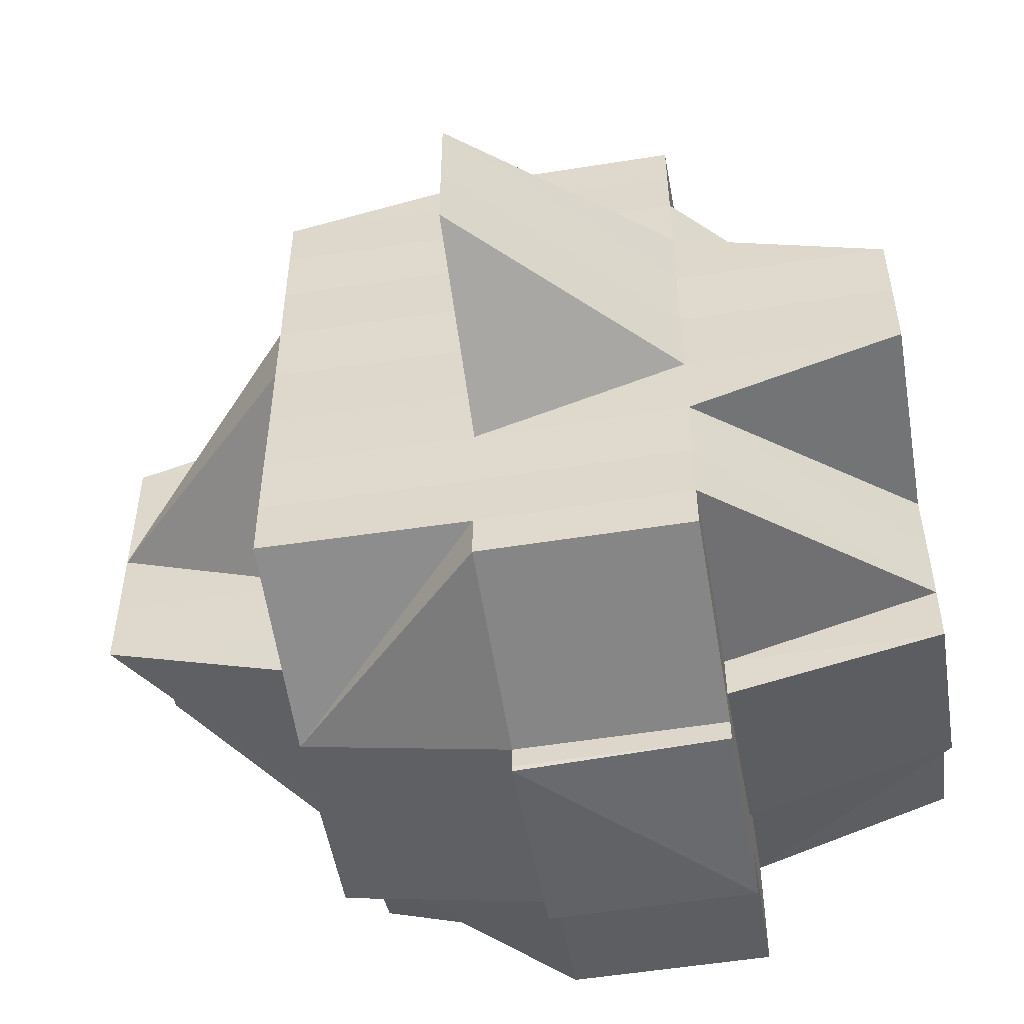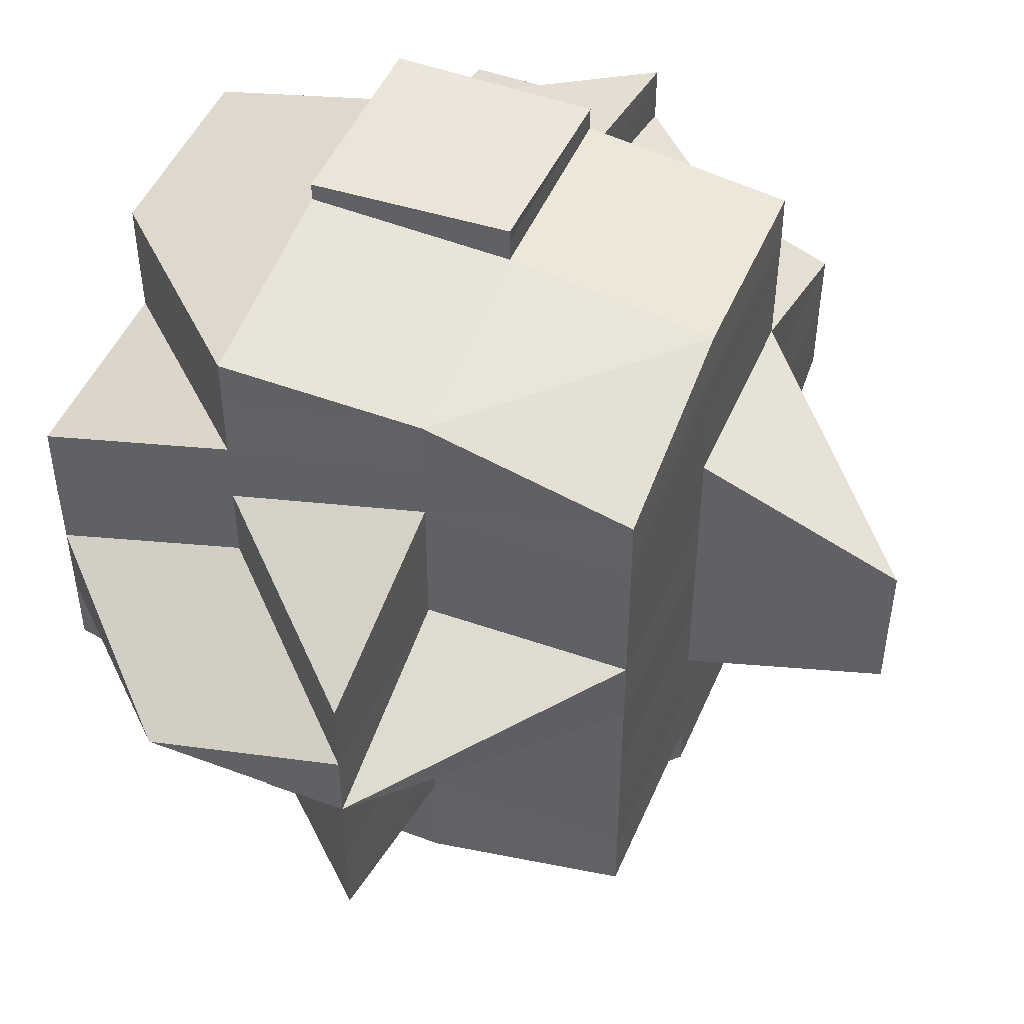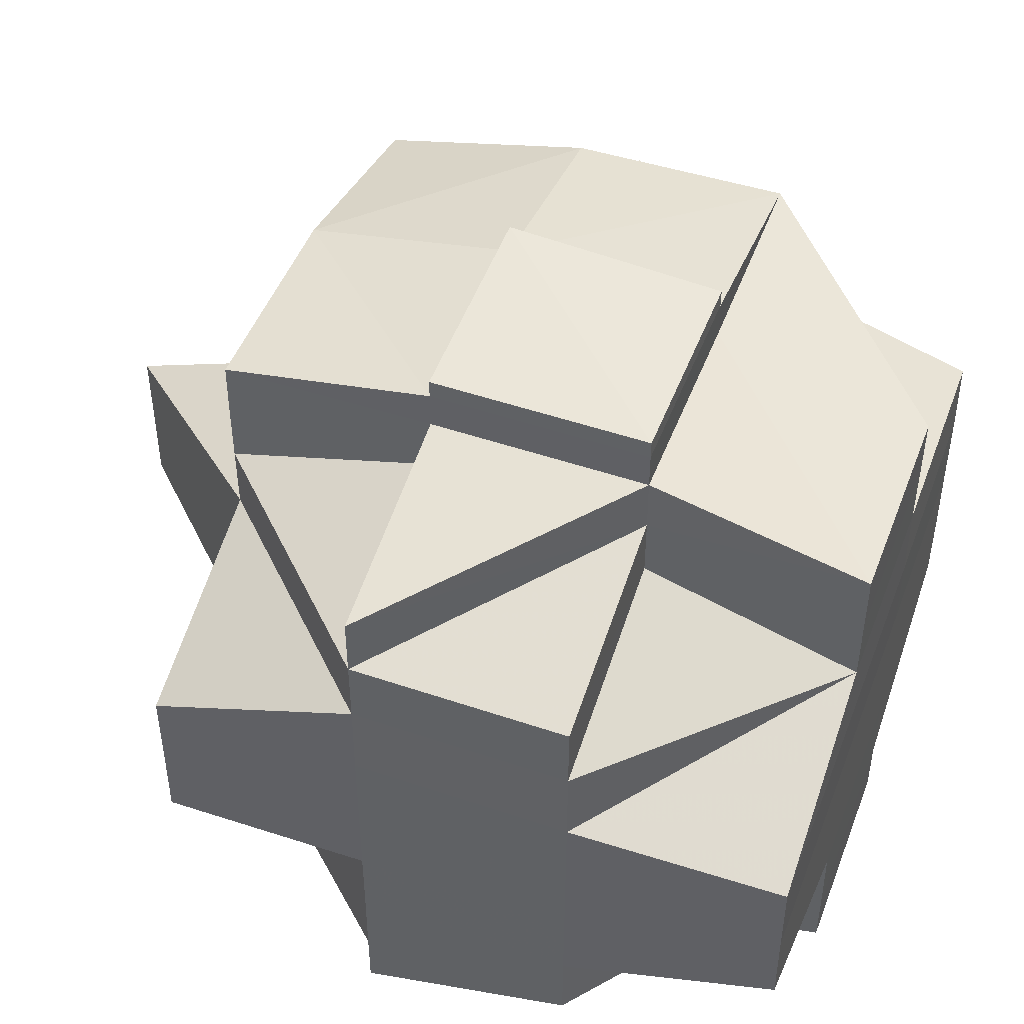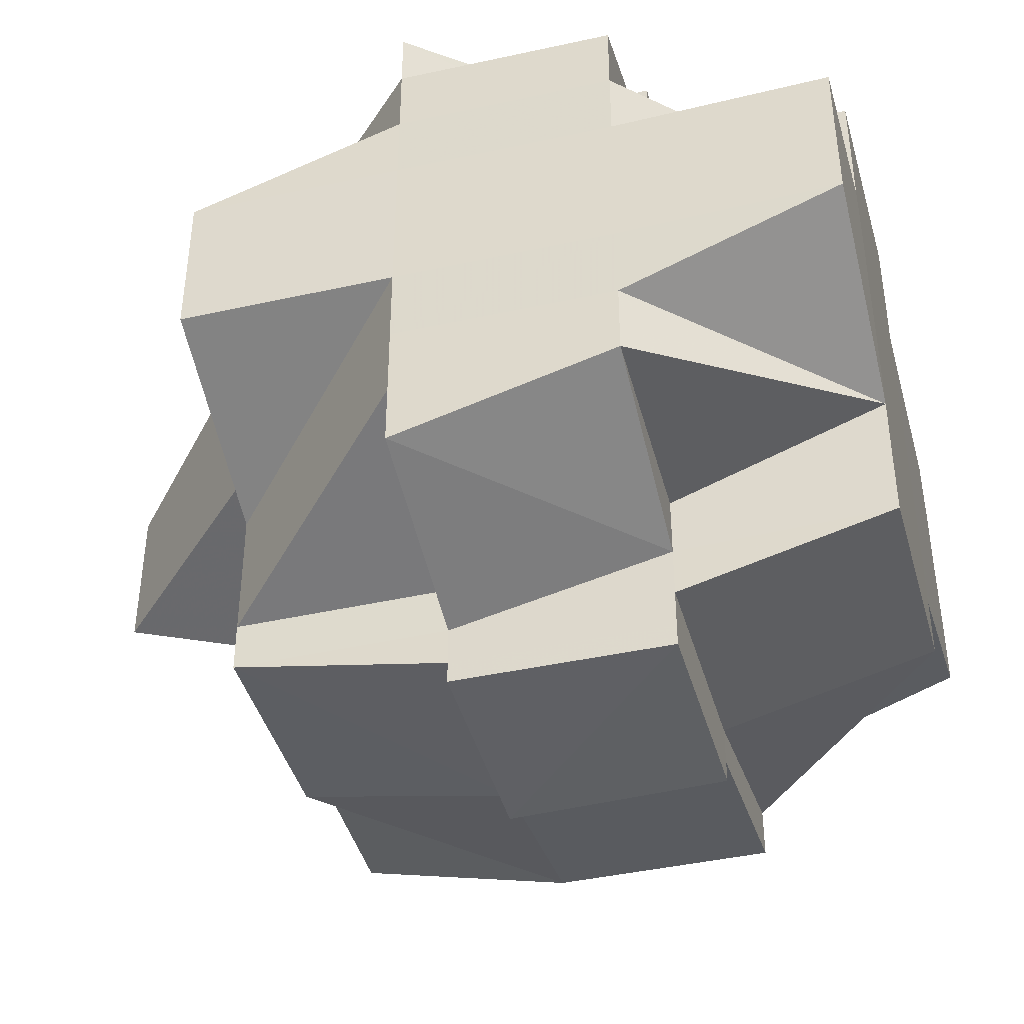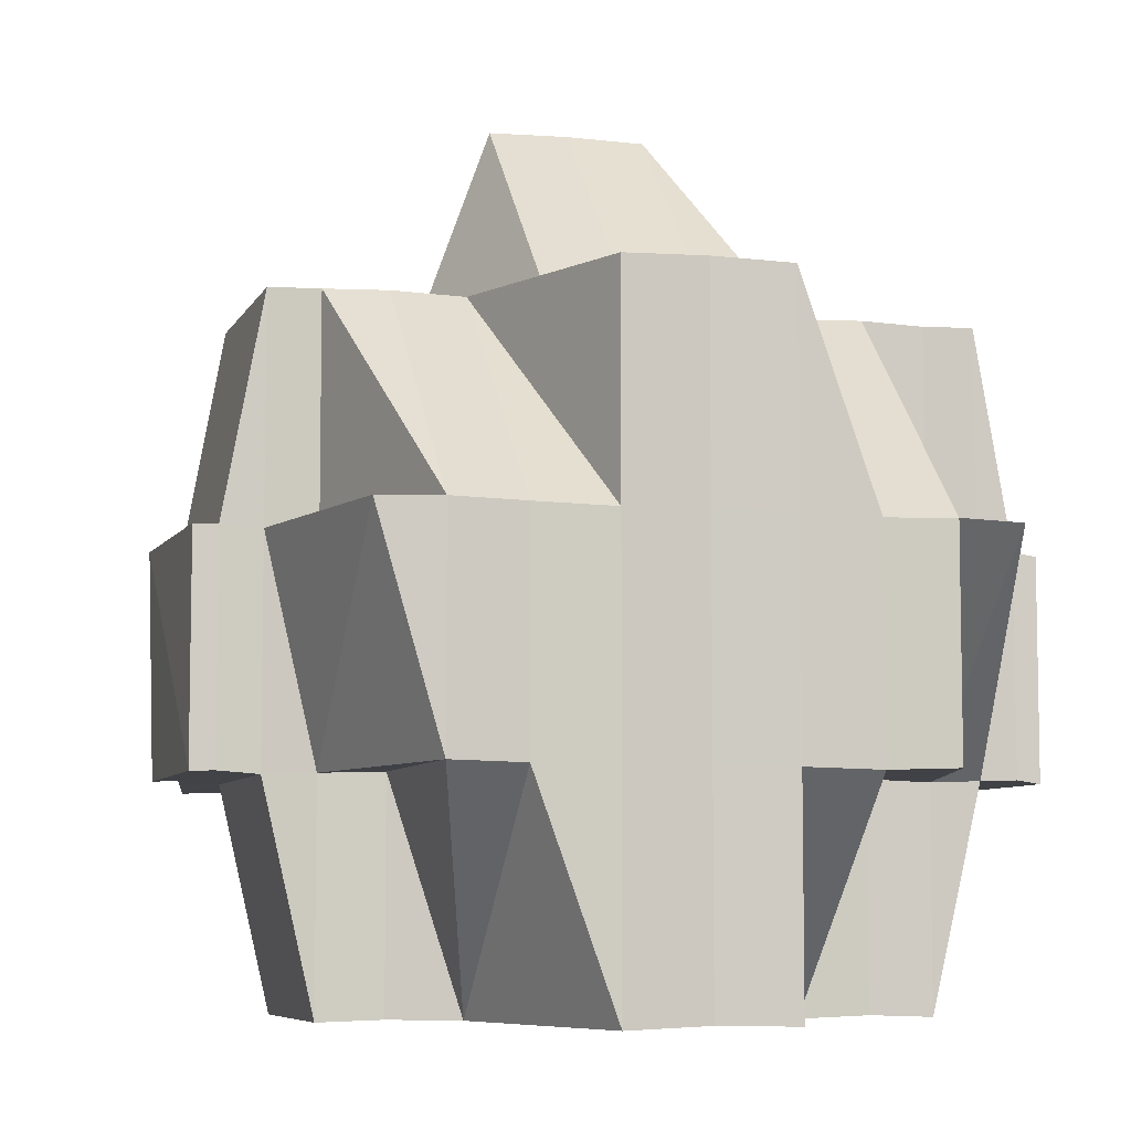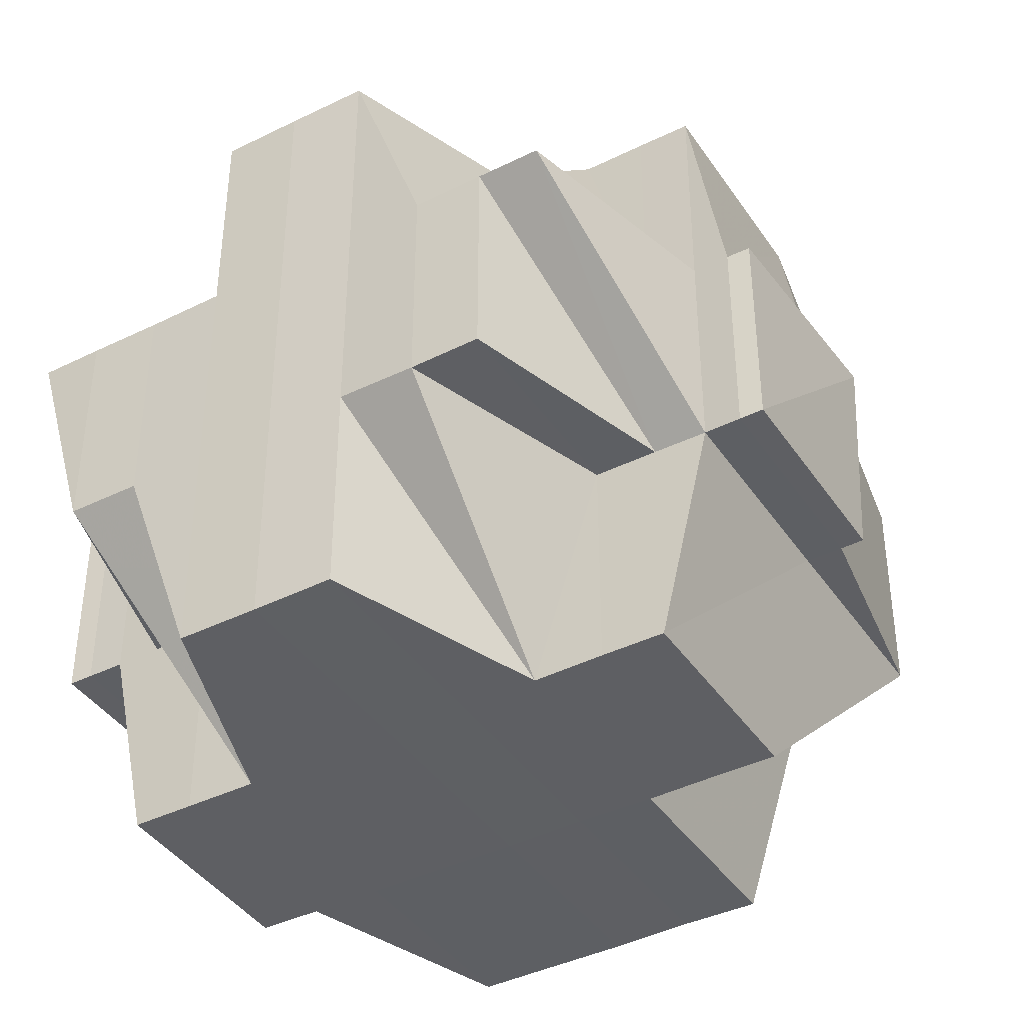
<metadata>
{"format":"obj","ext":"obj","renderer":"f3d","projection":"perspective","resolution":1024,"background":"white","views":[{"elev":-52.4,"azim":-170.4,"up":"+Z"},{"elev":48.0,"azim":112.5,"up":"+Z"},{"elev":47.8,"azim":-69.8,"up":"+Z"},{"elev":-42.5,"azim":-74.9,"up":"+Z"},{"elev":-6.8,"azim":-106.4,"up":"+Y"},{"elev":-40.9,"azim":-58.9,"up":"+Y"}]}
</metadata>
<code>
o 3833
v 2157 1894 16.44
v 2157 1894 16.44
v 2157 1894 16.44
v 2157 1894 16.44
v 2157 1894 16.44
v 2157 1894 16.44
v 2157 1894 16.44
v 2157 1894 16.44
v 2157 1894 16.44
v 2157 1894 16.44
v 2157 1894 16.44
v 2157 1894 16.44
v 2157 1894 16.44
v 2157 1894 16.44
v 2157 1894 16.44
v 2157 1894 16.44
v 2157 1894 16.44
v 2157 1894 16.44
v 2157 1894 16.44
v 2157 1894 16.44
v 2157 1894 16.44
v 2157 1894 16.44
v 2157 1894 16.44
v 2157 1894 16.44
v 2157 1894 16.44
v 2157 1894 16.44
v 2157 1894 16.44
v 2157 1894 16.44
v 2157 1894 16.44
v 2157 1894 16.44
v 2157 1894 16.44
v 2157 1894 16.45
v 2157 1894 16.45
v 2157 1894 16.45
v 2157 1894 16.45
v 2157 1894 16.44
v 2157 1894 16.45
v 2157 1894 16.45
v 2157 1894 16.45
v 2157 1894 16.46
v 2157 1894 16.45
v 2157 1894 16.45
v 2157 1894 16.45
v 2157 1894 16.46
v 2157 1894 16.45
v 2157 1894 16.45
v 2157 1894 16.46
v 2157 1894 16.46
v 2157 1894 16.47
v 2157 1894 16.47
v 2157 1894 16.47
v 2157 1894 16.47
v 2157 1894 16.46
v 2157 1894 16.47
v 2157 1894 16.46
v 2157 1894 16.46
v 2157 1894 16.46
v 2157 1894 16.46
v 2157 1894 16.45
v 2157 1894 16.45
v 2157 1894 16.45
v 2157 1894 16.45
v 2157 1894 16.45
v 2157 1894 16.45
v 2157 1894 16.45
v 2157 1894 16.46
v 2157 1894 16.45
v 2157 1894 16.45
v 2157 1894 16.45
v 2157 1894 16.45
v 2157 1894 16.46
v 2157 1894 16.46
v 2157 1894 16.45
v 2157 1894 16.46
v 2157 1894 16.45
v 2157 1894 16.45
v 2157 1894 16.45
v 2157 1894 16.45
v 2157 1894 16.45
v 2157 1894 16.45
v 2157 1894 16.45
v 2157 1894 16.45
v 2157 1894 16.45
v 2157 1894 16.45
v 2157 1894 16.44
v 2157 1894 16.44
v 2157 1894 16.44
v 2157 1894 16.45
v 2157 1894 16.45
v 2157 1894 16.44
v 2157 1894 16.45
v 2157 1894 16.45
v 2157 1894 16.45
v 2157 1894 16.45
v 2157 1894 16.45
v 2157 1894 16.44
v 2157 1894 16.45
v 2157 1894 16.44
v 2157 1894 16.44
v 2157 1894 16.44
v 2157 1894 16.44
v 2157 1894 16.44
v 2157 1894 16.44
v 2157 1894 16.44
v 2157 1894 16.44
v 2157 1894 16.44
v 2157 1894 16.44
v 2157 1894 16.44
v 2157 1894 16.44
v 2157 1894 16.44
v 2157 1894 16.44
v 2157 1894 16.44
v 2157 1894 16.44
v 2157 1894 16.44
v 2157 1894 16.44
v 2157 1894 16.44
v 2157 1894 16.44
v 2157 1894 16.44
v 2157 1894 16.45
v 2157 1894 16.45
v 2157 1894 16.44
v 2157 1894 16.45
v 2157 1894 16.44
v 2157 1894 16.45
v 2157 1894 16.45
v 2157 1894 16.45
v 2157 1894 16.45
v 2157 1894 16.45
v 2157 1894 16.45
v 2157 1894 16.45
v 2157 1894 16.45
v 2157 1894 16.45
v 2157 1894 16.46
v 2157 1894 16.45
v 2157 1894 16.46
v 2157 1894 16.46
v 2157 1894 16.46
v 2157 1894 16.46
v 2157 1894 16.45
v 2157 1894 16.46
v 2157 1894 16.47
v 2157 1894 16.46
v 2157 1894 16.47
v 2157 1894 16.47
v 2157 1894 16.47
v 2157 1894 16.46
v 2157 1894 16.46
v 2157 1894 16.46
v 2157 1894 16.47
v 2157 1894 16.47
v 2157 1894 16.47
v 2157 1894 16.47
v 2157 1894 16.47
v 2157 1894 16.47
v 2157 1894 16.47
v 2157 1894 16.47
v 2157 1894 16.47
v 2157 1894 16.47
v 2157 1894 16.47
v 2157 1894 16.47
v 2157 1894 16.47
v 2157 1894 16.48
v 2157 1894 16.48
v 2157 1894 16.47
v 2157 1894 16.47
v 2157 1894 16.47
v 2157 1894 16.47
v 2157 1894 16.47
v 2157 1894 16.48
v 2157 1894 16.48
v 2157 1894 16.47
v 2157 1894 16.47
v 2157 1894 16.47
v 2157 1894 16.47
v 2157 1894 16.47
v 2157 1894 16.47
v 2157 1894 16.47
v 2157 1894 16.47
v 2157 1894 16.47
v 2157 1894 16.47
v 2157 1894 16.46
v 2157 1894 16.46
v 2157 1894 16.47
v 2157 1894 16.46
v 2157 1894 16.46
v 2157 1894 16.46
v 2157 1894 16.47
v 2157 1894 16.47
v 2157 1894 16.46
v 2157 1894 16.46
v 2157 1894 16.46
v 2157 1894 16.46
v 2157 1894 16.46
v 2157 1894 16.47
v 2157 1894 16.47
v 2157 1894 16.47
v 2157 1894 16.47
v 2157 1894 16.47
v 2157 1894 16.44
v 2157 1894 16.44
v 2157 1894 16.44
v 2157 1894 16.44
v 2157 1894 16.44
v 2157 1894 16.44
v 2157 1894 16.44
v 2157 1894 16.44
v 2157 1894 16.44
v 2157 1894 16.45
v 2157 1894 16.44
v 2157 1894 16.44
v 2157 1894 16.44
v 2157 1894 16.44
v 2157 1894 16.45
v 2157 1894 16.44
v 2157 1894 16.45
v 2157 1894 16.45
v 2157 1894 16.44
v 2157 1894 16.45
v 2157 1894 16.45
v 2157 1894 16.45
v 2157 1894 16.45
v 2157 1894 16.45
v 2157 1894 16.44
v 2157 1894 16.45
v 2157 1894 16.44
v 2157 1894 16.44
v 2157 1894 16.45
v 2157 1894 16.45
v 2157 1894 16.46
v 2157 1894 16.46
v 2157 1894 16.45
v 2157 1894 16.46
v 2157 1894 16.46
v 2157 1894 16.47
v 2157 1894 16.46
v 2157 1894 16.46
v 2157 1894 16.46
v 2157 1894 16.46
v 2157 1894 16.45
v 2157 1894 16.45
v 2157 1894 16.45
v 2157 1894 16.46
v 2157 1894 16.46
v 2157 1894 16.47
v 2157 1894 16.46
v 2157 1894 16.46
v 2157 1894 16.46
v 2157 1894 16.46
v 2157 1894 16.46
v 2157 1894 16.45
v 2157 1894 16.47
v 2157 1894 16.45
v 2157 1894 16.45
v 2157 1894 16.45
v 2157 1894 16.46
v 2157 1894 16.45
v 2157 1894 16.45
v 2157 1894 16.47
v 2157 1894 16.46
v 2157 1894 16.47
v 2157 1894 16.47
v 2157 1894 16.46
v 2157 1894 16.46
v 2157 1894 16.46
v 2157 1894 16.45
v 2157 1894 16.47
v 2157 1894 16.46
v 2157 1894 16.47
v 2157 1894 16.47
v 2157 1894 16.47
v 2157 1894 16.47
v 2157 1894 16.47
v 2157 1894 16.47
v 2157 1894 16.47
v 2157 1894 16.47
v 2157 1894 16.47
v 2157 1894 16.47
v 2157 1894 16.47
v 2157 1894 16.47
v 2157 1894 16.47
v 2157 1894 16.47
v 2157 1894 16.48
v 2157 1894 16.47
v 2157 1894 16.48
v 2157 1894 16.48
v 2157 1894 16.48
v 2157 1894 16.48
v 2157 1894 16.47
v 2157 1894 16.47
v 2157 1894 16.47
v 2157 1894 16.48
v 2157 1894 16.48
v 2157 1894 16.47
v 2157 1894 16.47
v 2157 1894 16.47
v 2157 1894 16.48
v 2157 1894 16.48
v 2157 1894 16.48
v 2157 1894 16.47
v 2157 1894 16.47
v 2157 1894 16.47
v 2157 1894 16.47
v 2157 1894 16.47
v 2157 1894 16.47
v 2157 1894 16.47
v 2157 1894 16.47
v 2157 1894 16.47
v 2157 1894 16.47
v 2157 1894 16.47
v 2157 1894 16.47
v 2157 1894 16.47
v 2157 1894 16.46
v 2157 1894 16.47
v 2157 1894 16.47
v 2157 1894 16.47
v 2157 1894 16.47
v 2157 1894 16.47
v 2157 1894 16.47
v 2157 1894 16.47
v 2157 1894 16.47
v 2157 1894 16.47
v 2157 1894 16.45
v 2157 1894 16.45
v 2157 1894 16.46
v 2157 1894 16.46
v 2157 1894 16.46
v 2157 1894 16.45
v 2157 1894 16.47
v 2157 1894 16.46
v 2157 1894 16.47
v 2157 1894 16.47
v 2157 1894 16.47
v 2157 1894 16.47
v 2157 1894 16.47
v 2157 1894 16.47
v 2157 1894 16.48
v 2157 1894 16.48
v 2157 1894 16.48
v 2157 1894 16.48
v 2157 1894 16.48
v 2157 1894 16.48
v 2157 1894 16.48
v 2157 1894 16.48
v 2157 1894 16.48
v 2157 1894 16.48
v 2157 1894 16.48
v 2157 1894 16.48
v 2157 1894 16.48
v 2157 1894 16.48
v 2157 1894 16.48
v 2157 1894 16.48
v 2157 1894 16.48
v 2157 1894 16.48
v 2157 1894 16.48
f 1 2 3
f 4 5 1
f 6 7 2
f 8 9 6
f 10 11 3
f 12 13 10
f 14 15 11
f 13 16 14
f 9 17 18
f 17 19 20
f 21 20 18
f 20 22 23
f 20 24 18
f 18 24 5
f 24 25 7
f 26 27 25
f 24 26 28
f 29 26 30
f 31 32 26
f 32 33 34
f 35 34 26
f 26 34 36
f 33 37 38
f 34 39 36
f 37 40 41
f 41 42 43
f 41 44 42
f 45 43 46
f 47 48 44
f 49 50 48
f 51 52 50
f 53 54 47
f 55 47 56
f 57 53 56
f 56 47 58
f 56 58 41
f 59 57 60
f 60 61 62
f 63 59 64
f 64 62 65
f 58 66 67
f 67 68 69
f 70 71 67
f 71 72 66
f 67 66 73
f 66 74 73
f 75 67 76
f 77 70 76
f 76 67 78
f 79 77 39
f 76 78 39
f 80 76 39
f 81 82 80
f 39 78 83
f 78 84 83
f 39 83 85
f 36 39 85
f 85 83 86
f 36 85 87
f 83 84 88
f 88 89 90
f 91 92 89
f 93 94 84
f 83 95 96
f 84 97 95
f 85 96 98
f 87 98 99
f 87 85 100
f 101 99 102
f 103 104 87
f 105 87 106
f 106 107 101
f 5 87 107
f 107 108 109
f 110 111 108
f 110 112 111
f 100 110 14
f 100 113 110
f 114 113 115
f 116 91 113
f 113 117 118
f 119 120 117
f 113 119 121
f 122 119 123
f 124 125 119
f 119 126 127
f 128 126 119
f 128 129 126
f 126 130 127
f 129 131 126
f 126 131 130
f 132 129 128
f 132 133 129
f 134 132 128
f 84 134 128
f 73 134 84
f 73 74 134
f 134 135 132
f 74 135 134
f 135 133 132
f 136 137 135
f 133 138 139
f 135 140 133
f 137 141 140
f 142 140 135
f 141 143 144
f 145 144 140
f 140 146 133
f 140 144 146
f 133 146 147
f 146 148 138
f 146 149 148
f 144 150 146
f 144 151 150
f 151 152 149
f 153 151 144
f 154 155 152
f 151 154 156
f 157 154 151
f 153 157 151
f 158 159 157
f 157 160 161
f 162 163 160
f 164 157 153
f 164 165 157
f 166 164 153
f 167 165 164
f 167 164 166
f 168 165 167
f 169 162 168
f 168 170 165
f 171 169 172
f 173 168 167
f 174 170 175
f 176 177 166
f 166 153 178
f 179 176 180
f 181 179 182
f 180 183 184
f 185 184 186
f 187 188 183
f 189 187 190
f 190 191 66
f 66 191 74
f 191 192 193
f 72 194 191
f 194 195 178
f 178 196 192
f 178 197 196
f 191 178 142
f 198 178 191
f 199 200 201
f 200 202 203
f 204 205 206
f 207 208 205
f 209 210 211
f 212 213 210
f 210 214 20
f 210 215 214
f 127 215 210
f 127 130 215
f 215 216 214
f 214 216 217
f 130 218 215
f 215 218 216
f 130 219 218
f 218 220 216
f 216 220 35
f 218 221 220
f 216 222 223
f 220 224 222
f 225 223 226
f 227 228 224
f 229 230 228
f 231 232 227
f 232 233 229
f 233 234 235
f 236 235 237
f 238 237 239
f 240 239 241
f 242 243 238
f 243 244 236
f 245 246 242
f 247 243 242
f 247 244 243
f 243 248 249
f 242 249 250
f 244 251 248
f 252 245 221
f 221 250 253
f 221 242 254
f 255 242 221
f 256 221 257
f 258 244 247
f 259 258 247
f 260 261 258
f 262 259 255
f 259 263 264
f 262 264 265
f 266 258 259
f 267 259 262
f 267 266 259
f 150 266 267
f 150 268 266
f 269 268 270
f 268 271 272
f 273 274 271
f 275 276 268
f 276 277 278
f 278 279 280
f 278 281 279
f 277 282 283
f 284 285 281
f 286 287 285
f 288 284 289
f 288 281 155
f 175 288 290
f 159 291 288
f 291 286 292
f 154 288 293
f 293 294 295
f 292 296 297
f 292 298 283
f 283 297 299
f 283 299 300
f 301 300 302
f 303 301 304
f 305 301 306
f 261 307 305
f 305 306 244
f 258 305 244
f 308 305 258
f 244 306 309
f 306 310 309
f 309 310 49
f 309 311 312
f 310 313 311
f 314 315 310
f 173 316 313
f 315 317 173
f 317 318 173
f 310 173 51
f 319 173 310
f 320 321 319
f 131 219 130
f 219 265 322
f 323 324 131
f 131 325 219
f 147 325 131
f 324 326 325
f 325 262 219
f 219 262 327
f 325 267 262
f 326 328 267
f 329 267 325
f 330 331 332
f 333 334 335
f 336 337 338
f 337 339 340
f 341 340 342
f 343 341 344
f 344 345 346
f 347 339 345
f 348 347 349
f 350 351 352
f 352 353 354

</code>
